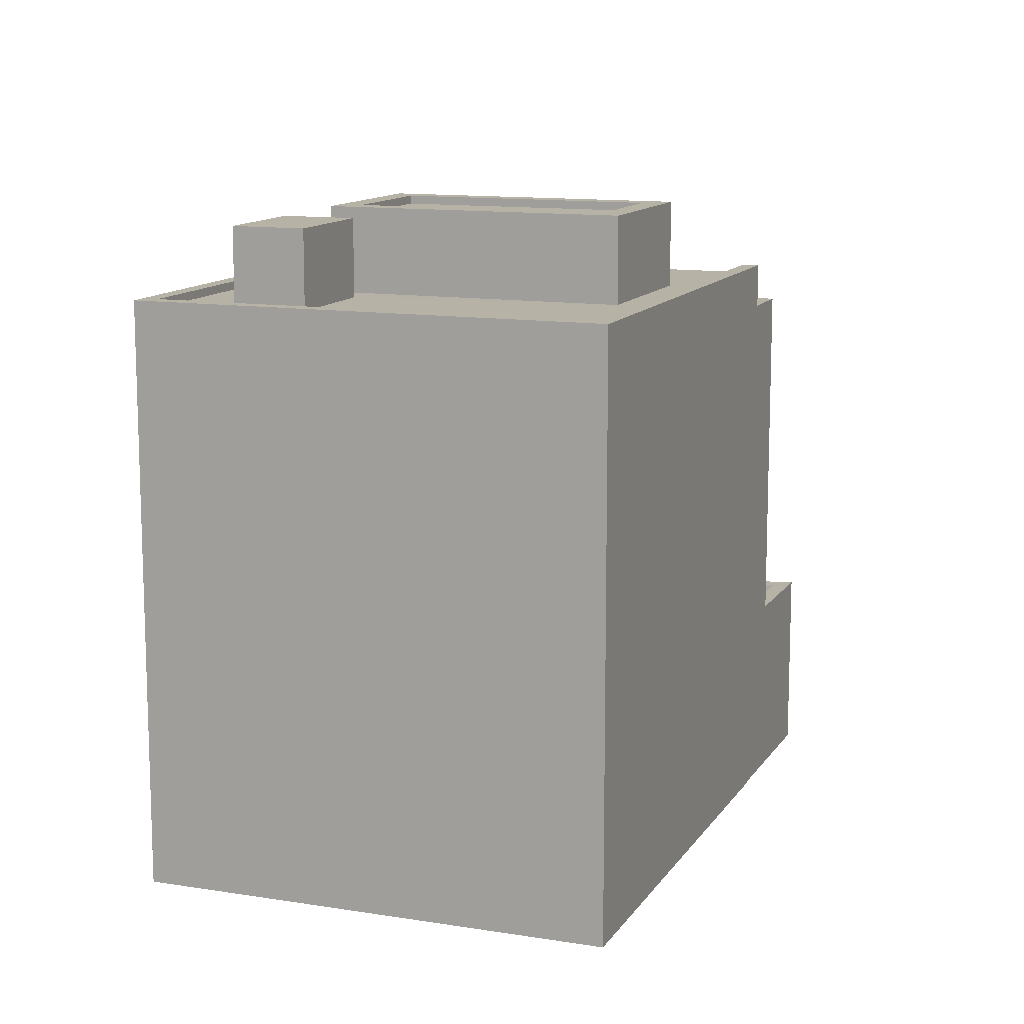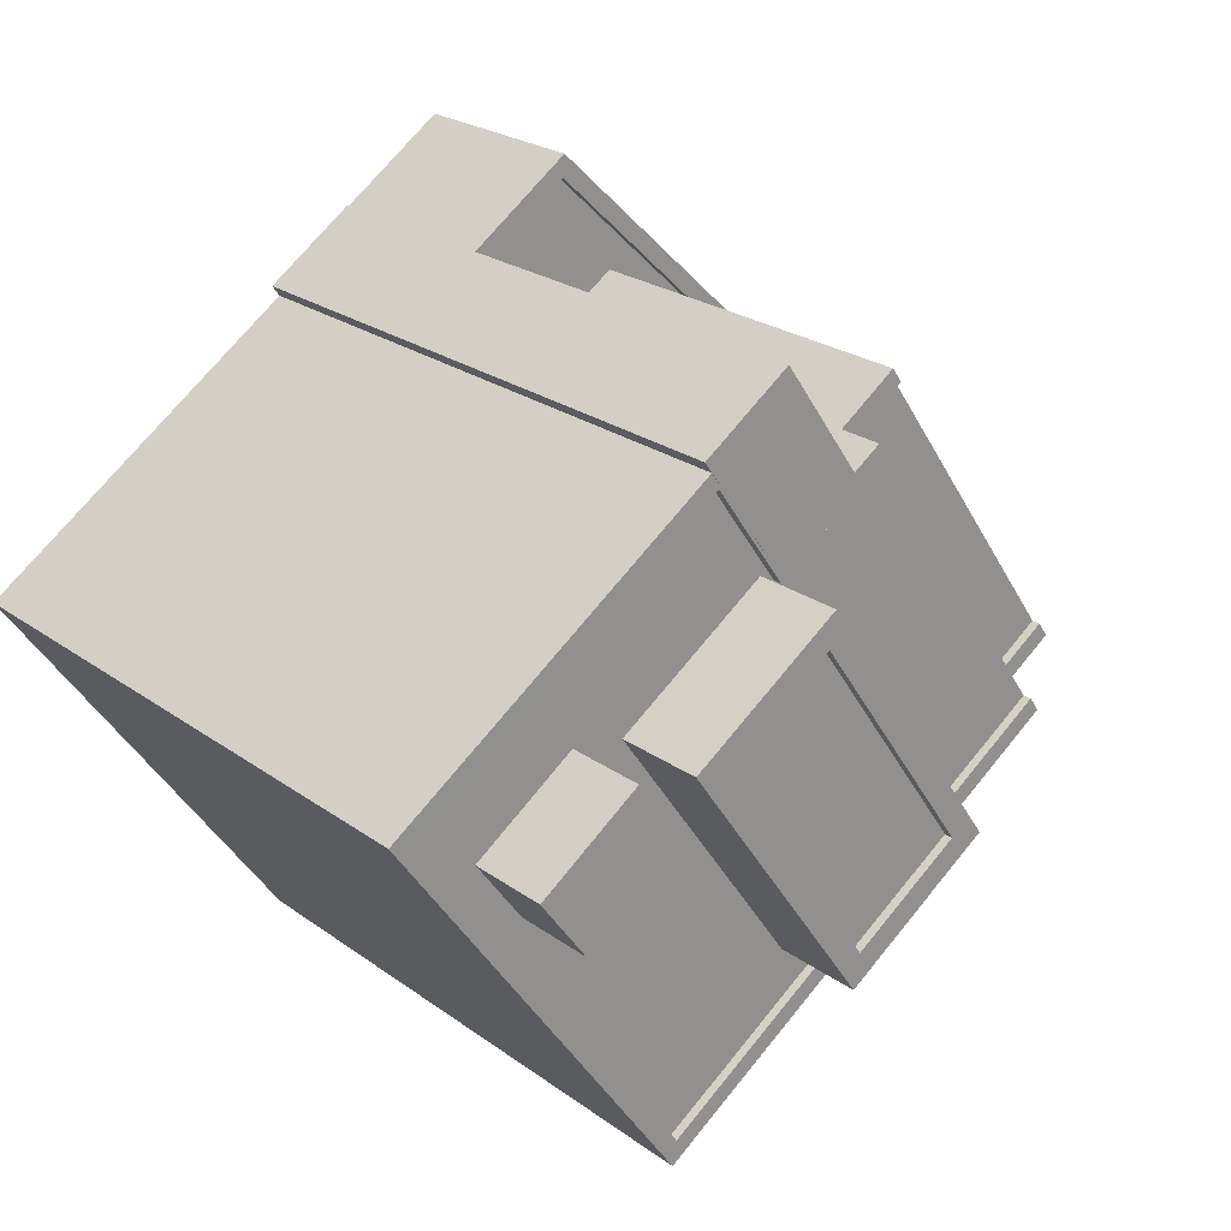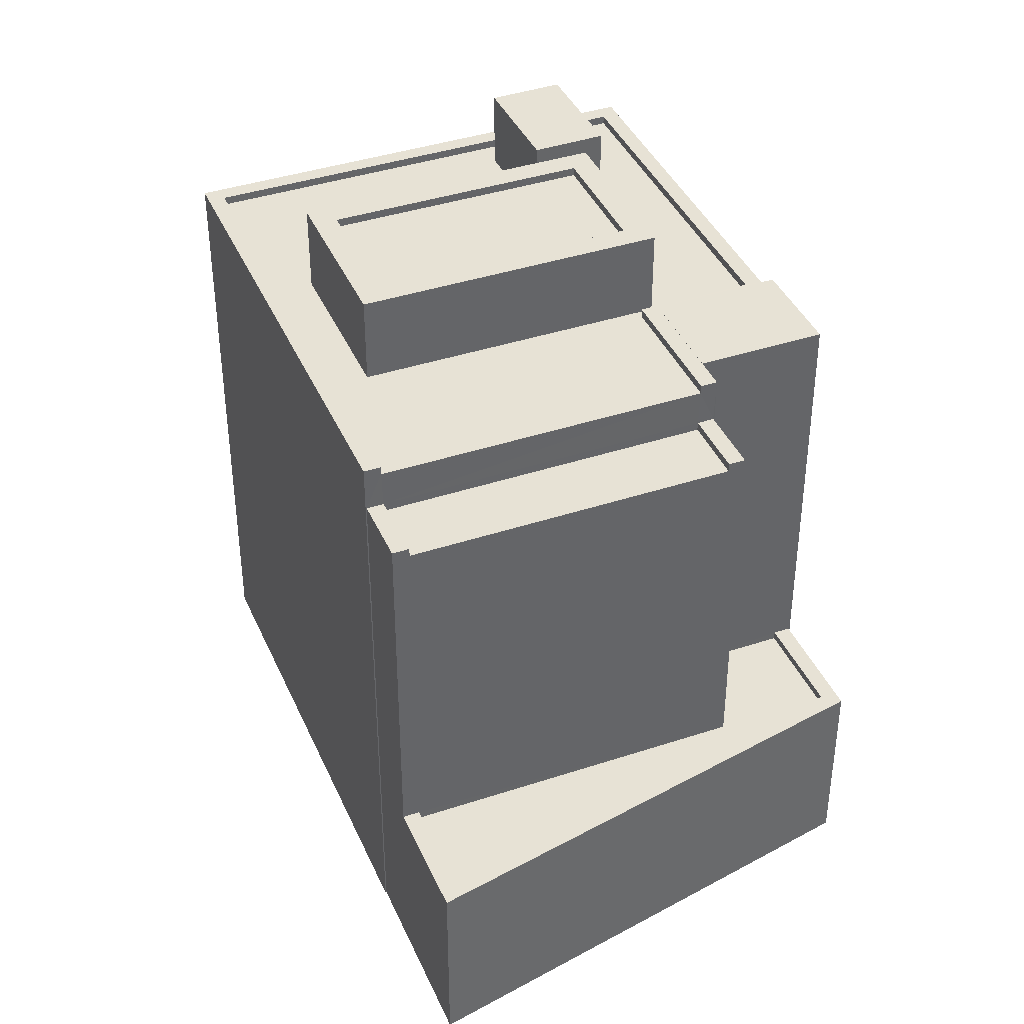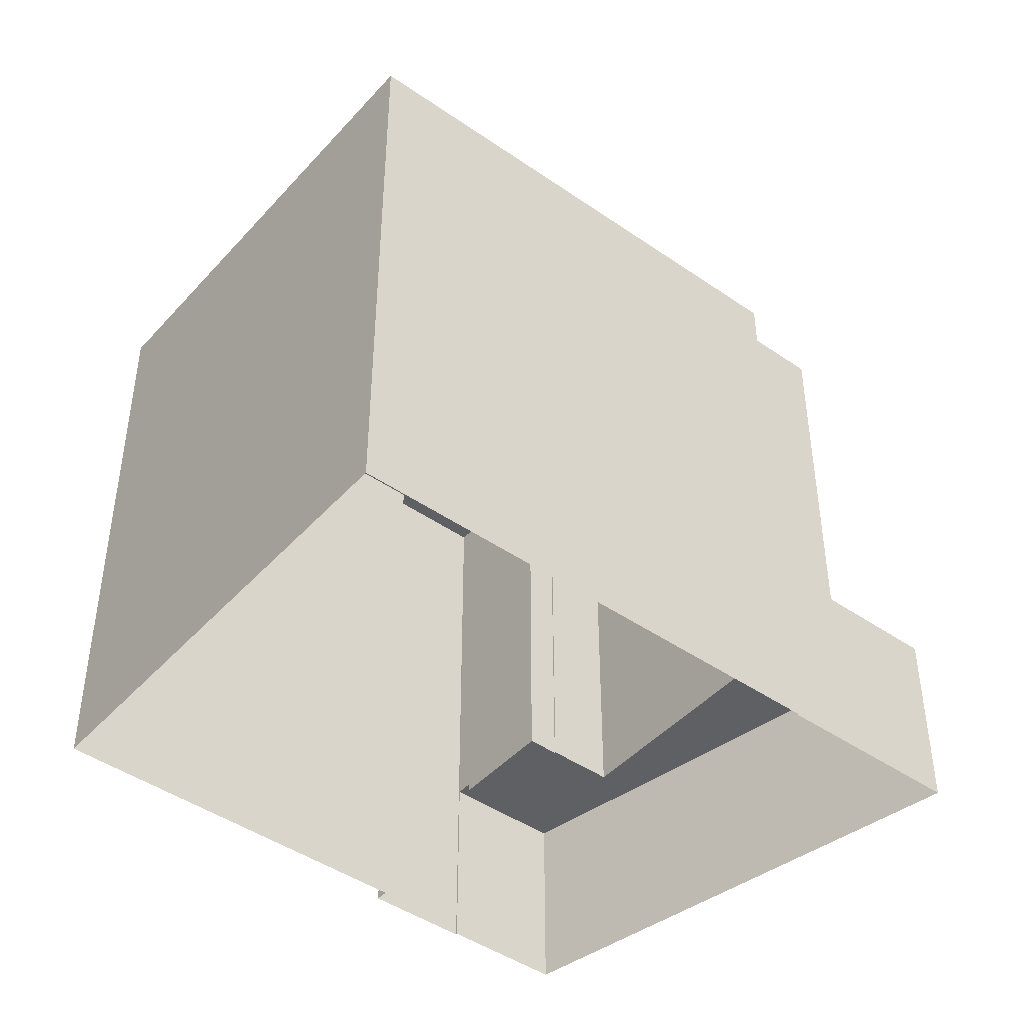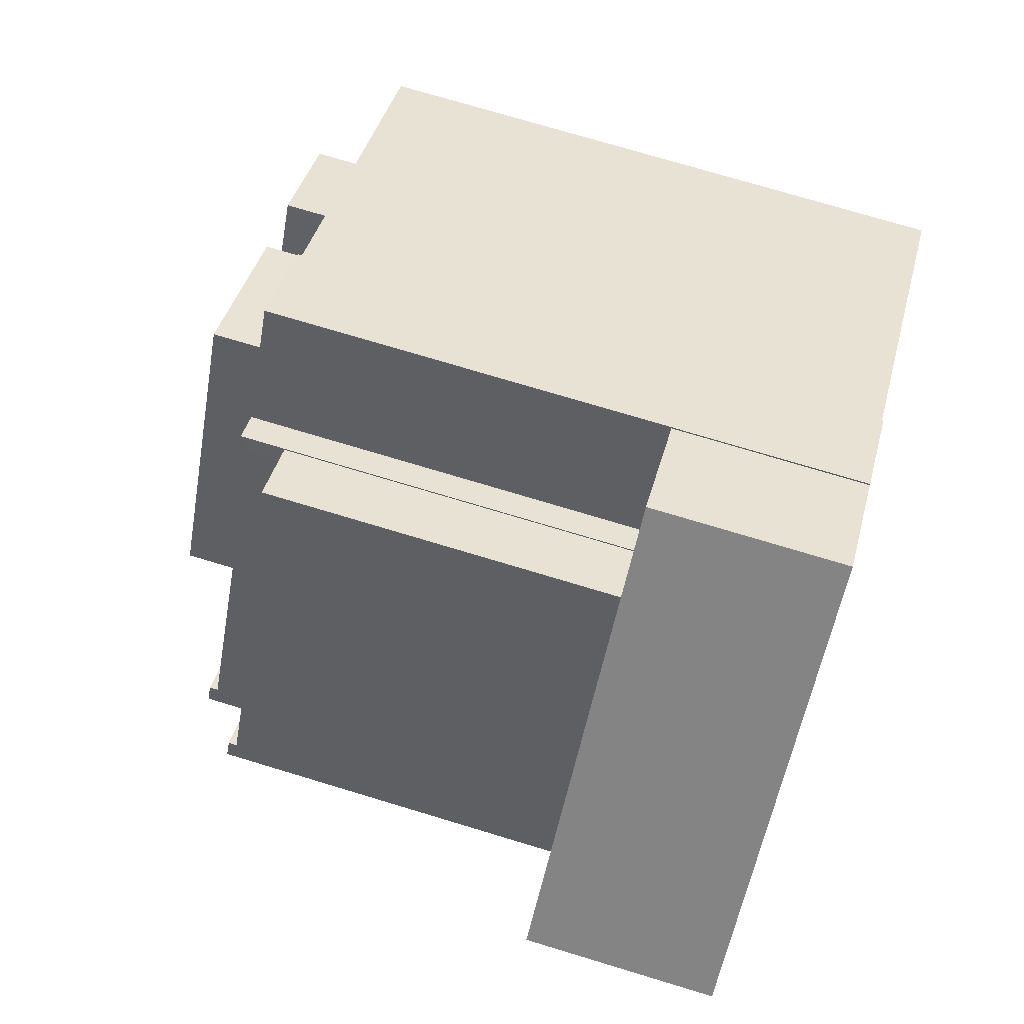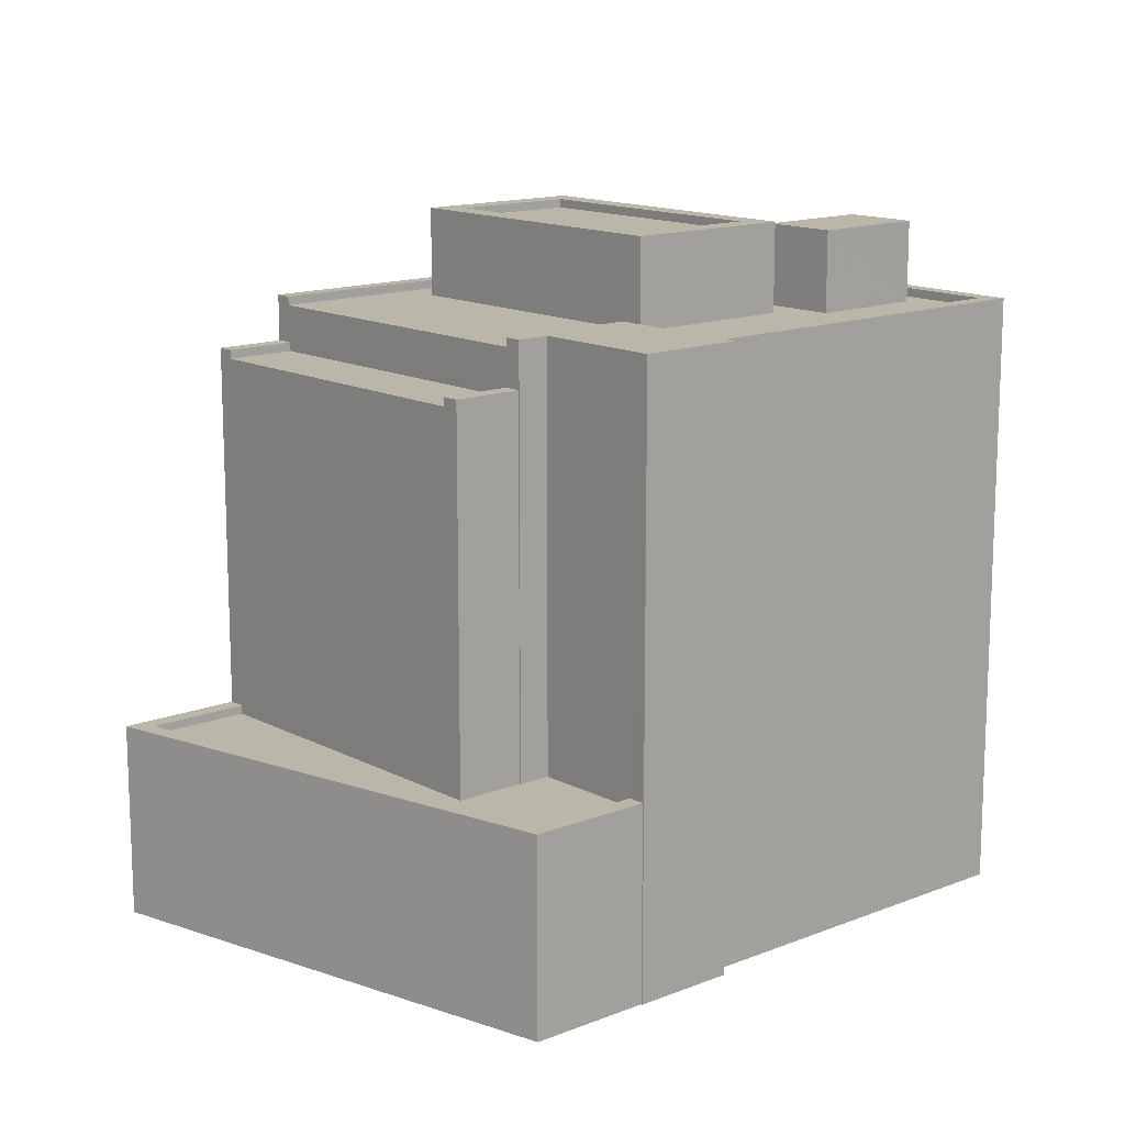
<metadata>
{"format":"obj","ext":"obj","renderer":"f3d","projection":"perspective","resolution":1024,"background":"white","views":[{"elev":12.2,"azim":-34.1,"up":"+Z"},{"elev":23.4,"azim":-39.6,"up":"+Y"},{"elev":40.2,"azim":102.9,"up":"+Z"},{"elev":-44.9,"azim":-3.7,"up":"+Z"},{"elev":74.4,"azim":106.8,"up":"+Y"},{"elev":14.1,"azim":174.0,"up":"+Z"}]}
</metadata>
<code>
v -1.248e+04 -3.747e+04 18.68
v -1.248e+04 -3.747e+04 18.68
v -1.246e+04 -3.747e+04 18.68
v -1.249e+04 -3.746e+04 18.68
v -1.248e+04 -3.746e+04 18.68
v -1.246e+04 -3.747e+04 18.68
v -1.247e+04 -3.745e+04 18.68
v -1.248e+04 -3.746e+04 18.68
v -1.247e+04 -3.745e+04 18.68
v -1.247e+04 -3.745e+04 18.68
v -1.246e+04 -3.746e+04 18.68
v -1.247e+04 -3.746e+04 24.11
v -1.247e+04 -3.746e+04 24.11
v -1.247e+04 -3.745e+04 24.11
v -1.246e+04 -3.746e+04 24.11
v -1.246e+04 -3.746e+04 24.11
v -1.247e+04 -3.746e+04 24.11
v -1.247e+04 -3.746e+04 24.11
v -1.247e+04 -3.745e+04 24.11
v -1.246e+04 -3.746e+04 24.36
v -1.246e+04 -3.746e+04 24.36
v -1.246e+04 -3.746e+04 24.36
v -1.247e+04 -3.745e+04 24.36
v -1.247e+04 -3.745e+04 24.36
v -1.247e+04 -3.745e+04 24.36
v -1.246e+04 -3.746e+04 24.36
v -1.247e+04 -3.745e+04 24.36
v -1.248e+04 -3.747e+04 35.99
v -1.248e+04 -3.747e+04 35.99
v -1.248e+04 -3.747e+04 35.99
v -1.247e+04 -3.746e+04 35.99
v -1.247e+04 -3.746e+04 35.99
v -1.247e+04 -3.746e+04 35.99
v -1.248e+04 -3.747e+04 35.99
v -1.247e+04 -3.747e+04 35.99
v -1.248e+04 -3.746e+04 35.99
v -1.248e+04 -3.746e+04 35.99
v -1.248e+04 -3.746e+04 35.99
v -1.246e+04 -3.747e+04 35.99
v -1.247e+04 -3.747e+04 35.99
v -1.247e+04 -3.746e+04 35.99
v -1.248e+04 -3.746e+04 35.99
v -1.248e+04 -3.746e+04 35.99
v -1.248e+04 -3.746e+04 35.99
v -1.248e+04 -3.747e+04 35.99
v -1.248e+04 -3.746e+04 35.99
v -1.248e+04 -3.747e+04 36.24
v -1.246e+04 -3.747e+04 36.24
v -1.246e+04 -3.747e+04 36.24
v -1.248e+04 -3.747e+04 36.24
v -1.247e+04 -3.746e+04 36.24
v -1.247e+04 -3.746e+04 36.24
v -1.247e+04 -3.746e+04 36.24
v -1.247e+04 -3.746e+04 36.24
v -1.248e+04 -3.747e+04 36.24
v -1.248e+04 -3.746e+04 36.24
v -1.249e+04 -3.746e+04 36.24
v -1.248e+04 -3.746e+04 36.24
v -1.248e+04 -3.747e+04 36.24
v -1.247e+04 -3.746e+04 36.24
v -1.248e+04 -3.746e+04 36.24
v -1.248e+04 -3.746e+04 38.33
v -1.248e+04 -3.746e+04 38.33
v -1.248e+04 -3.746e+04 38.33
v -1.248e+04 -3.747e+04 38.33
v -1.247e+04 -3.747e+04 38.31
v -1.248e+04 -3.746e+04 38.31
v -1.247e+04 -3.747e+04 38.31
v -1.247e+04 -3.746e+04 38.31
v -1.247e+04 -3.746e+04 38.56
v -1.248e+04 -3.746e+04 38.56
v -1.247e+04 -3.746e+04 38.56
v -1.247e+04 -3.747e+04 38.56
v -1.247e+04 -3.747e+04 38.56
v -1.247e+04 -3.747e+04 38.56
v -1.247e+04 -3.747e+04 38.56
v -1.248e+04 -3.746e+04 38.56
v -1.247e+04 -3.746e+04 34.66
v -1.246e+04 -3.746e+04 34.66
v -1.247e+04 -3.746e+04 34.66
v -1.246e+04 -3.747e+04 34.66
v -1.247e+04 -3.746e+04 34.91
v -1.247e+04 -3.746e+04 34.91
v -1.247e+04 -3.746e+04 34.91
v -1.247e+04 -3.746e+04 34.91
v -1.246e+04 -3.747e+04 34.91
v -1.246e+04 -3.746e+04 34.91
v -1.246e+04 -3.746e+04 34.91
v -1.246e+04 -3.747e+04 34.91
v -1.248e+04 -3.746e+04 36.24
v -1.247e+04 -3.746e+04 36.24
v -1.247e+04 -3.746e+04 36.24
v -1.247e+04 -3.745e+04 36.24
f 1 2 3
f 2 4 5
f 6 1 3
f 7 5 8
f 7 8 9
f 10 11 3
f 10 3 7
f 2 5 3
f 3 5 7
f 12 13 14
f 15 16 17
f 13 18 17
f 14 13 19
f 17 16 19
f 13 17 19
f 20 21 22
f 23 24 25
f 21 26 22
f 25 24 27
f 22 26 27
f 24 22 27
f 28 29 30
f 31 32 33
f 29 34 30
f 33 35 31
f 36 37 38
f 34 39 40
f 40 39 35
f 40 36 38
f 31 35 41
f 35 39 41
f 30 40 38
f 30 34 40
f 32 42 33
f 43 44 42
f 36 44 37
f 28 45 29
f 46 43 45
f 33 42 36
f 46 45 28
f 43 46 44
f 42 44 36
f 47 48 49
f 48 47 50
f 51 52 53
f 54 52 51
f 55 50 47
f 56 57 55
f 58 57 56
f 59 55 47
f 54 51 60
f 60 58 61
f 54 60 61
f 61 58 56
f 59 56 55
f 62 63 64
f 65 62 64
f 66 67 68
f 66 69 67
f 70 71 72
f 73 74 75
f 76 73 75
f 71 74 73
f 72 71 77
f 77 71 73
f 72 75 70
f 72 76 75
f 78 79 80
f 78 81 79
f 82 83 84
f 82 85 83
f 86 87 88
f 86 89 87
f 90 91 92
f 93 90 92
f 14 19 24
f 23 14 24
f 22 24 19
f 16 22 19
f 20 22 16
f 15 20 16
f 7 27 10
f 7 25 27
f 26 10 27
f 26 11 10
f 26 21 11
f 11 21 3
f 3 21 89
f 21 87 89
f 53 82 13
f 13 82 18
f 3 89 6
f 41 53 52
f 6 89 48
f 39 49 48
f 78 86 81
f 86 39 89
f 86 41 39
f 78 85 86
f 82 41 85
f 82 53 41
f 89 39 48
f 85 41 86
f 48 50 1
f 6 48 1
f 50 55 2
f 1 50 2
f 55 57 4
f 2 55 4
f 4 58 5
f 4 57 58
f 12 53 13
f 12 51 53
f 47 49 39
f 34 47 39
f 34 29 47
f 29 45 59
f 29 59 47
f 59 45 43
f 56 59 43
f 61 43 42
f 61 56 43
f 42 32 61
f 32 31 54
f 61 32 54
f 41 54 31
f 41 52 54
f 30 65 28
f 28 64 46
f 28 65 64
f 63 46 64
f 63 44 46
f 63 62 37
f 63 37 44
f 62 38 37
f 30 38 62
f 65 30 62
f 73 66 68
f 73 76 66
f 73 68 67
f 77 73 67
f 77 67 69
f 72 77 69
f 76 69 66
f 76 72 69
f 36 40 74
f 71 36 74
f 70 36 71
f 70 33 36
f 75 33 70
f 75 35 33
f 40 35 75
f 74 40 75
f 78 80 83
f 85 78 83
f 81 88 79
f 81 86 88
f 18 84 17
f 18 82 84
f 17 84 80
f 15 17 20
f 80 84 83
f 21 79 87
f 20 79 21
f 79 88 87
f 80 79 20
f 17 80 20
f 51 12 23
f 92 51 93
f 12 14 23
f 9 25 7
f 93 25 9
f 23 25 93
f 23 93 51
f 60 91 58
f 5 58 8
f 8 58 90
f 58 91 90
f 8 93 9
f 8 90 93
f 60 92 91
f 60 51 92

</code>
